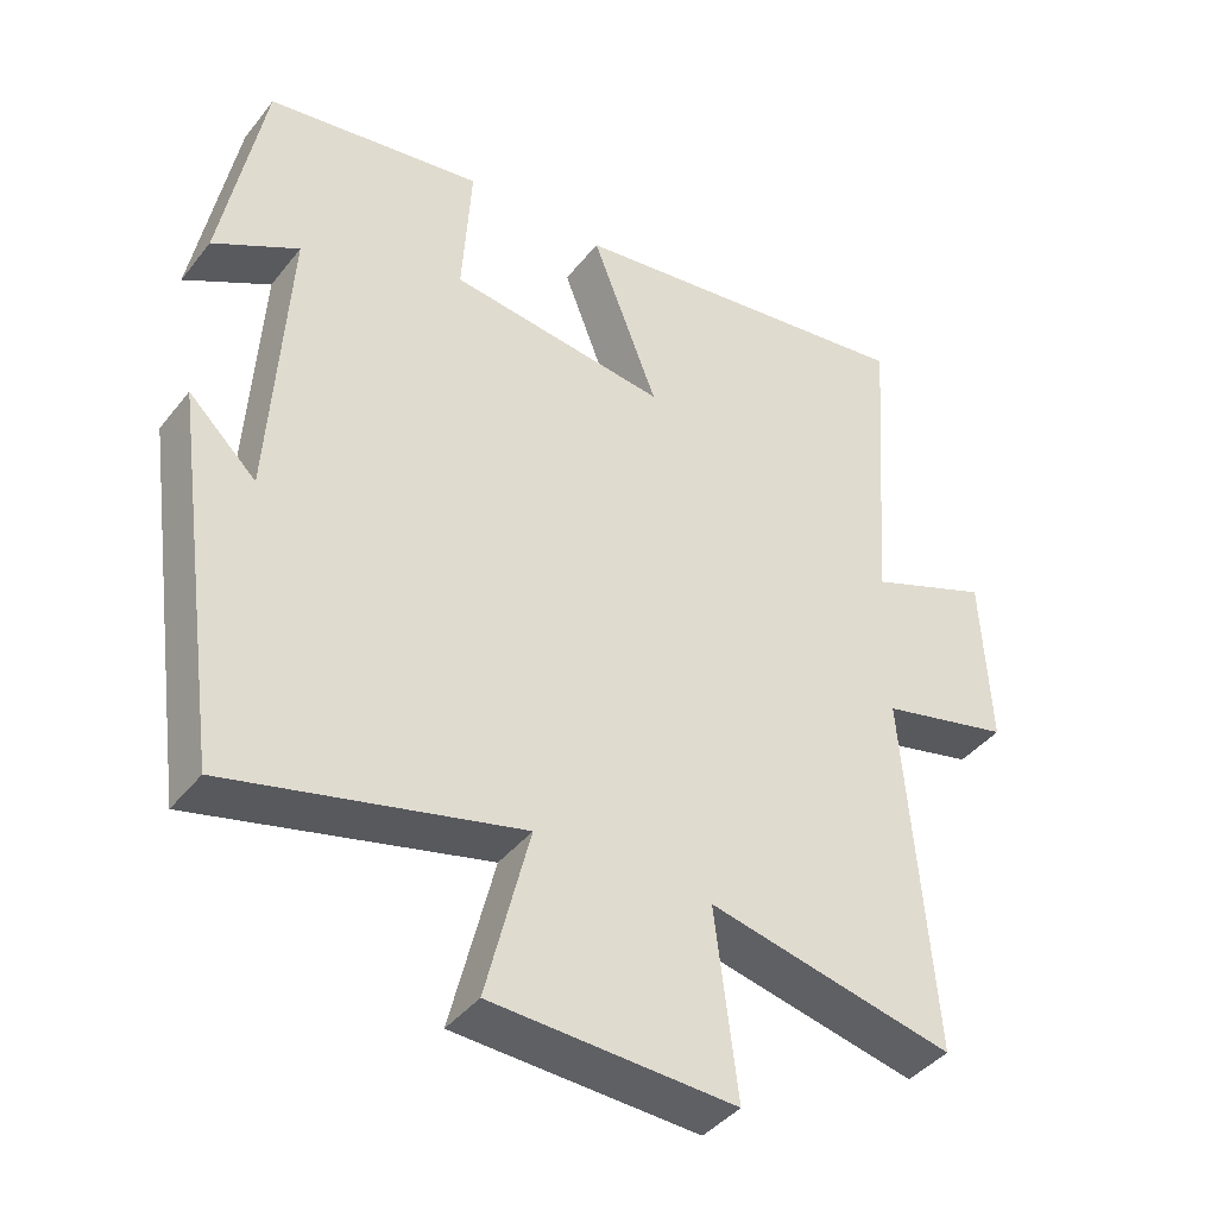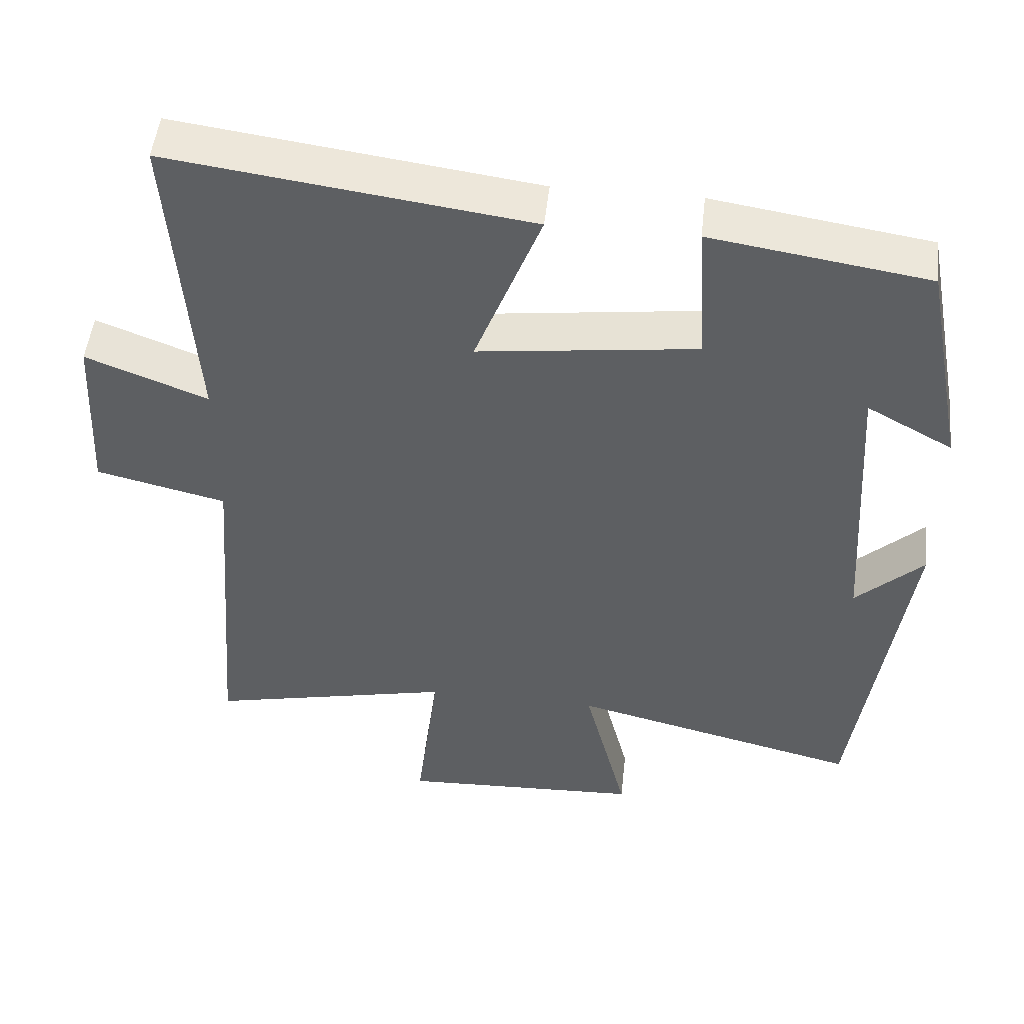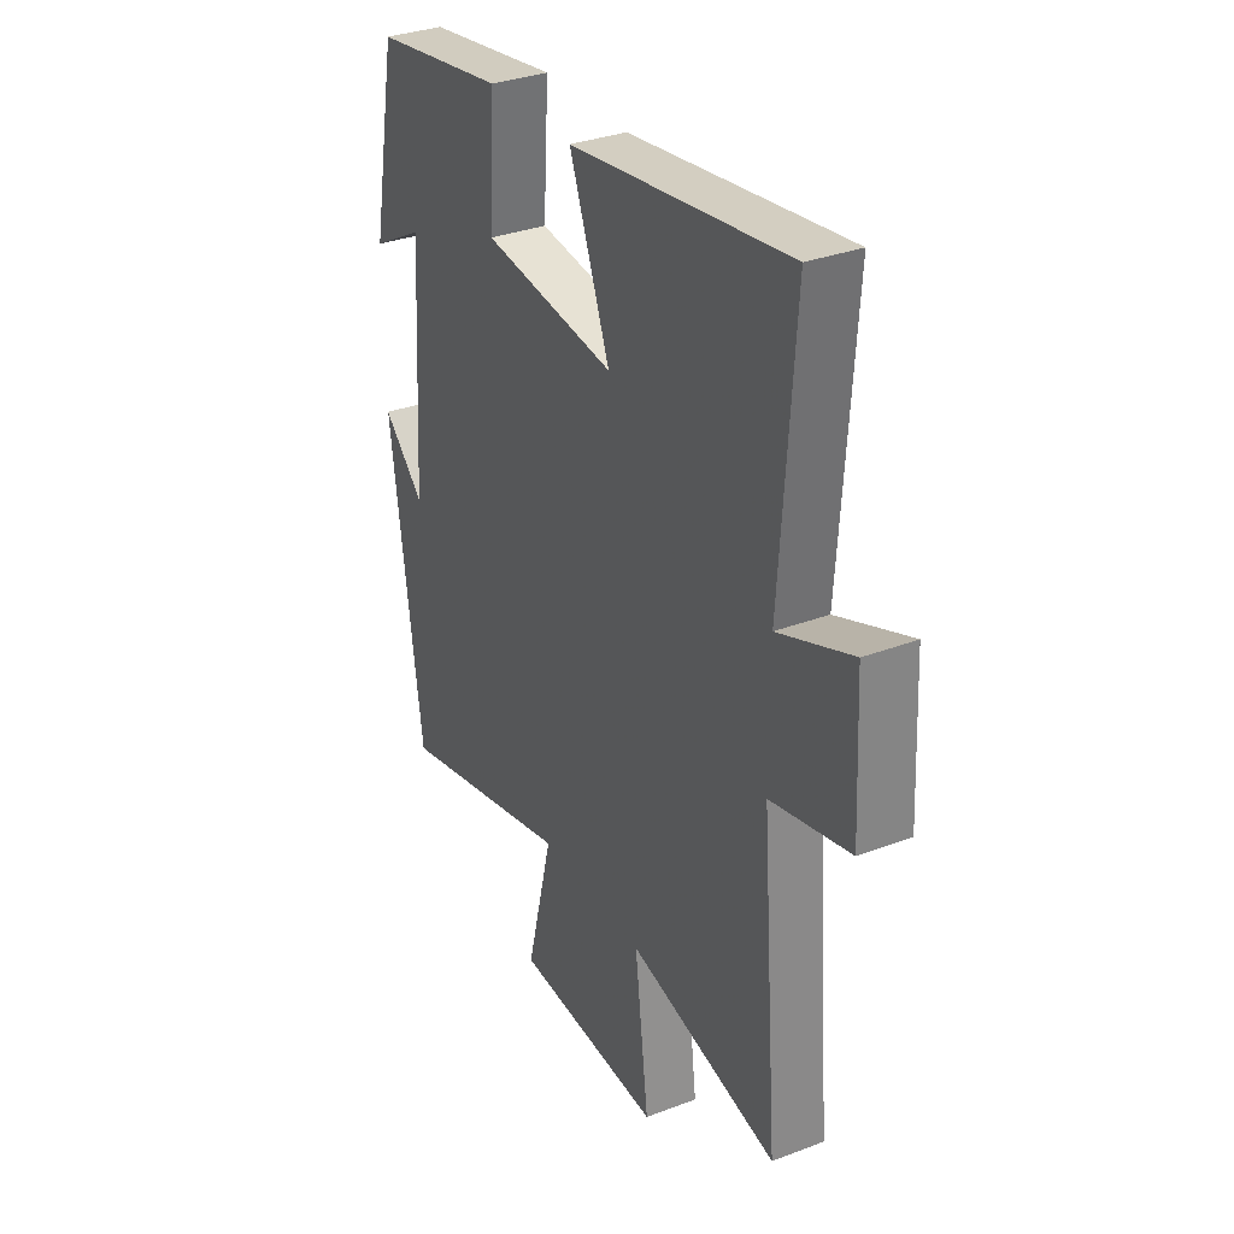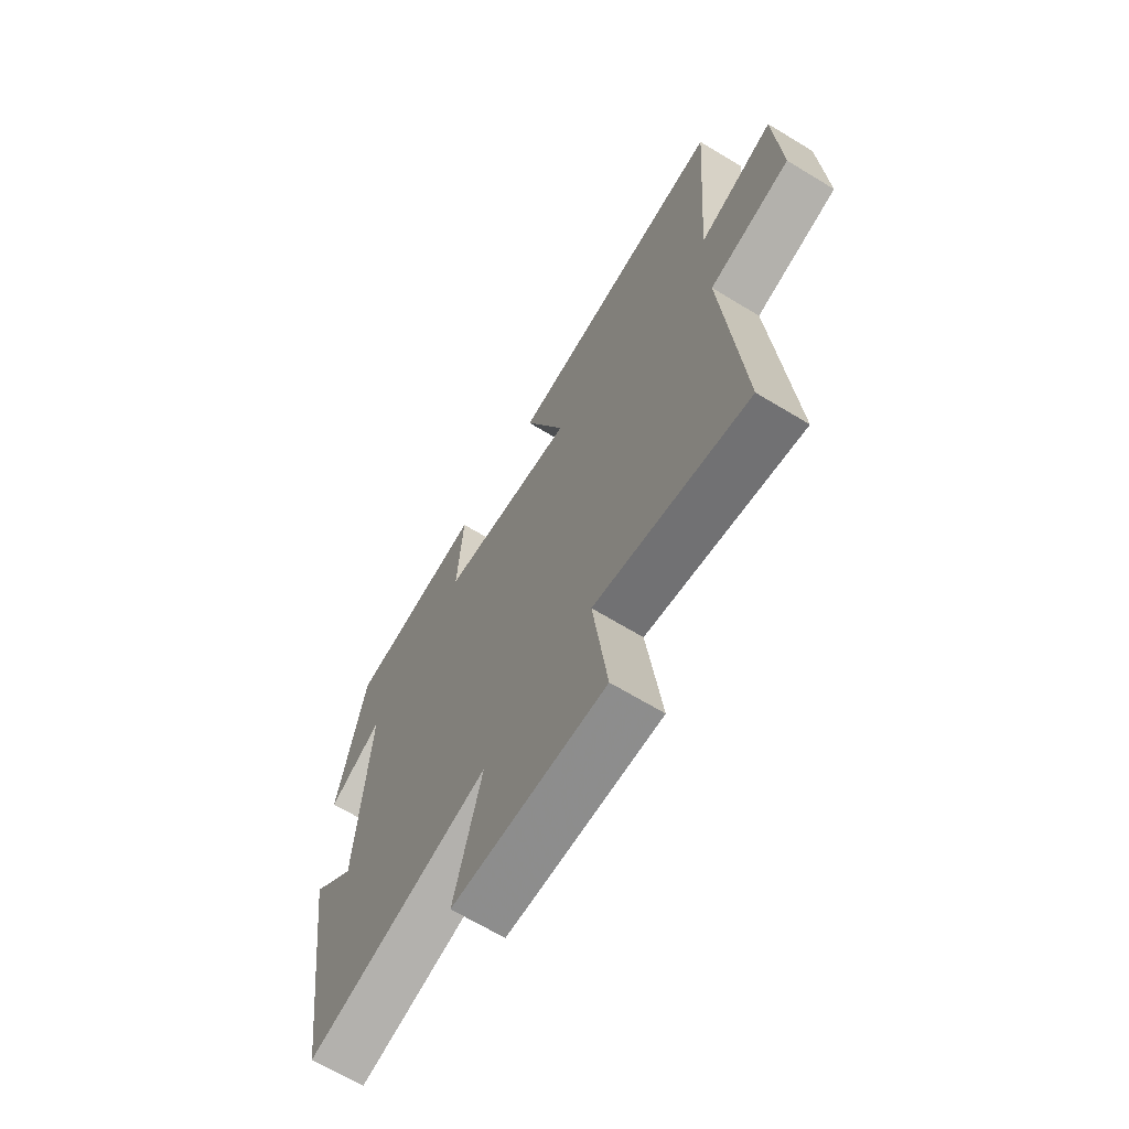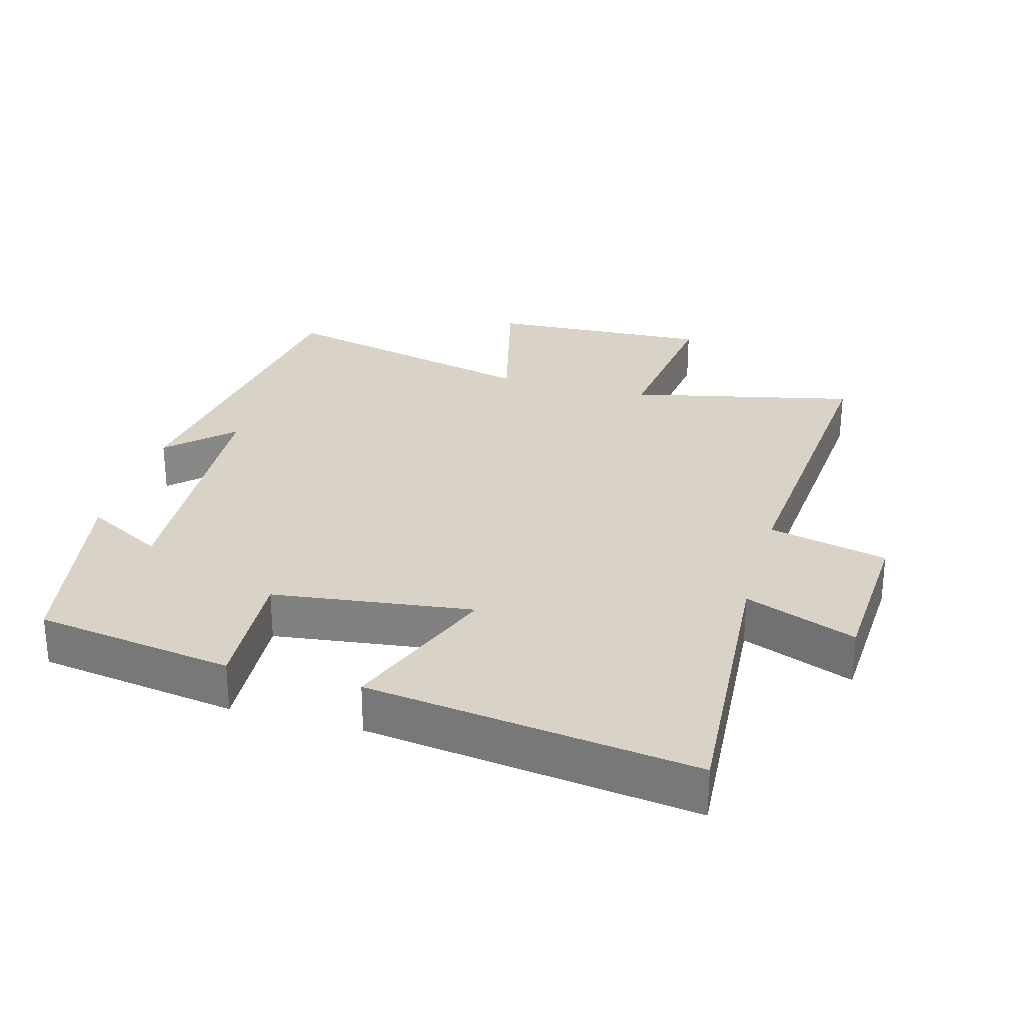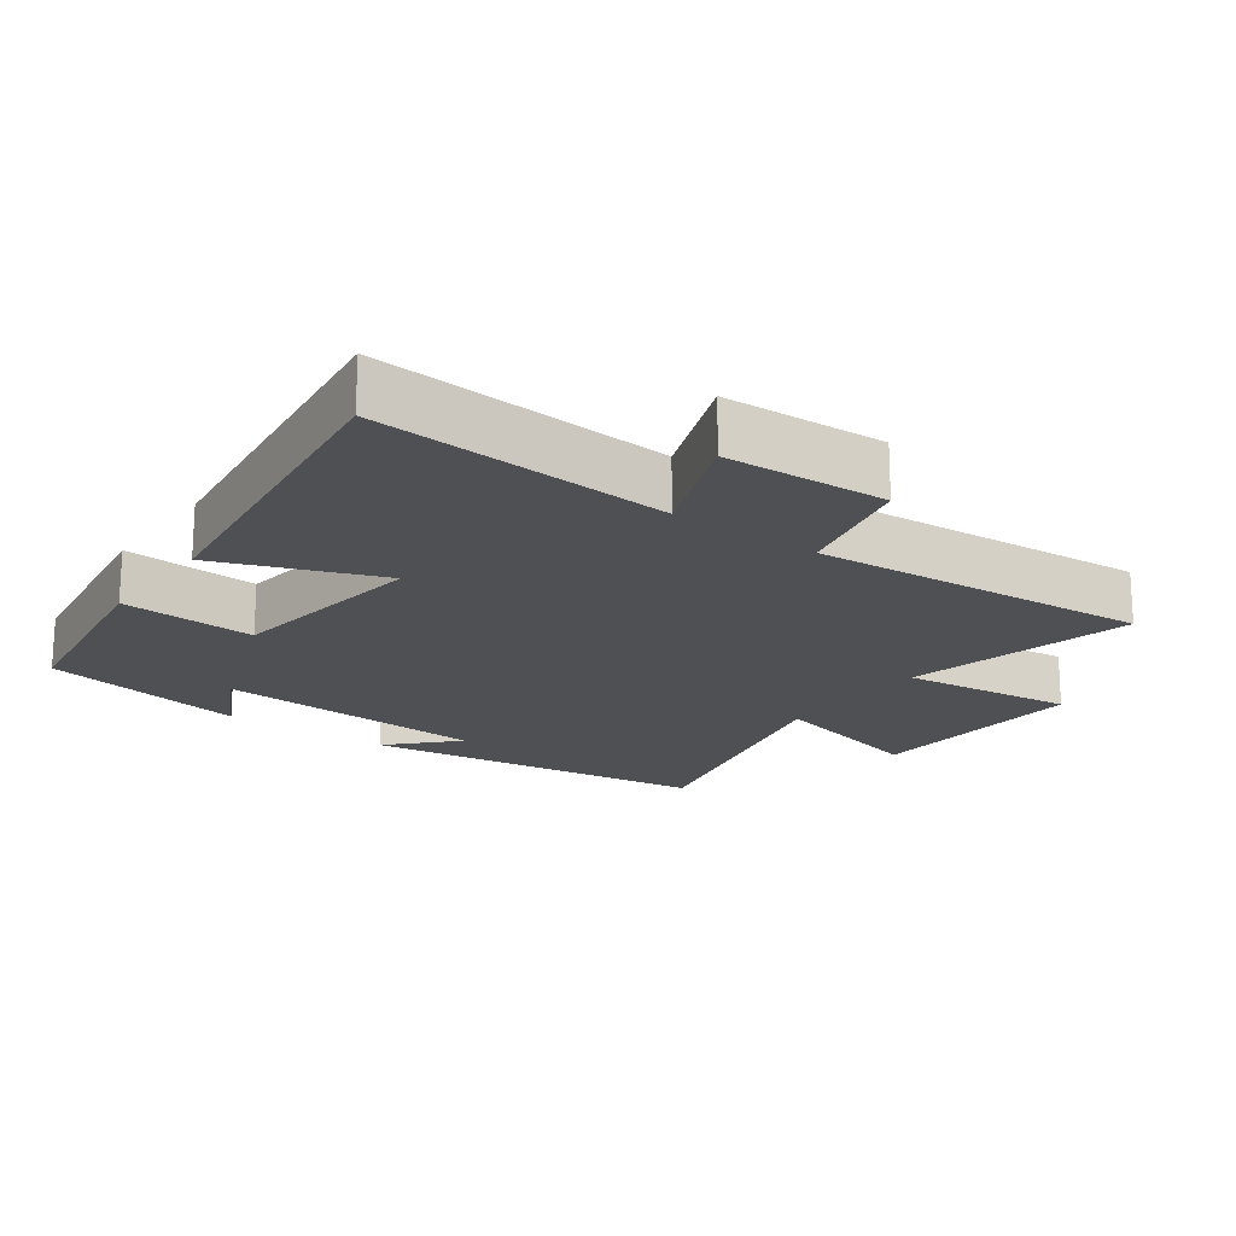
<metadata>
{"format":"obj","ext":"obj","renderer":"f3d","projection":"perspective","resolution":1024,"background":"white","views":[{"elev":-41.1,"azim":-34.6,"up":"+Z"},{"elev":49.7,"azim":-173.7,"up":"+Z"},{"elev":32.6,"azim":62.2,"up":"+Z"},{"elev":-67.1,"azim":58.7,"up":"+Z"},{"elev":28.2,"azim":15.6,"up":"+Y"},{"elev":-18.9,"azim":53.8,"up":"+Y"}]}
</metadata>
<code>
v -0.43 0.07 -0.596
v -0.5 0.07 -0.091
v -0.408 0.07 -0.179
v -0.384 0.07 0.219
v -0.5 0.07 0.155
v -0.443 0.07 0.455
v -0.149 0.07 0.5
v -0.161 0.07 0.304
v 0.135 0.07 0.266
v 0.045 0.07 0.5
v 0.531 0.07 0.565
v 0.5 0.07 0.132
v 0.665 0.07 0.196
v 0.677 0.07 -0.04
v 0.5 0.07 -0.082
v 0.539 0.07 -0.575
v 0.205 0.07 -0.5
v 0.236 0.07 -0.752
v -0.094 0.07 -0.736
v -0.035 0.07 -0.5
v -0.43 0 -0.596
v -0.5 0 -0.091
v -0.408 0 -0.179
v -0.384 0 0.219
v -0.5 0 0.155
v -0.443 0 0.455
v -0.149 0 0.5
v -0.161 0 0.304
v 0.135 0 0.266
v 0.045 0 0.5
v 0.531 0 0.565
v 0.5 0 0.132
v 0.665 0 0.196
v 0.677 0 -0.04
v 0.5 0 -0.082
v 0.539 0 -0.575
v 0.205 0 -0.5
v 0.236 0 -0.752
v -0.094 0 -0.736
v -0.035 0 -0.5
f 17 18 19 20
f 15 16 17
f 15 17 20
f 12 13 14 15
f 12 15 20 1
f 9 10 11 12
f 8 9 12 1
f 4 5 6 7
f 3 4 7 8
f 1 2 3
f 1 3 8
f 40 39 38 37
f 37 36 35
f 40 37 35
f 35 34 33 32
f 21 40 35 32
f 32 31 30 29
f 21 32 29 28
f 27 26 25 24
f 28 27 24 23
f 23 22 21
f 28 23 21
f 1 21 22 2
f 2 22 23 3
f 3 23 24 4
f 4 24 25 5
f 5 25 26 6
f 6 26 27 7
f 7 27 28 8
f 8 28 29 9
f 9 29 30 10
f 10 30 31 11
f 11 31 32 12
f 12 32 33 13
f 13 33 34 14
f 14 34 35 15
f 15 35 36 16
f 16 36 37 17
f 17 37 38 18
f 18 38 39 19
f 19 39 40 20
f 20 40 21 1

</code>
